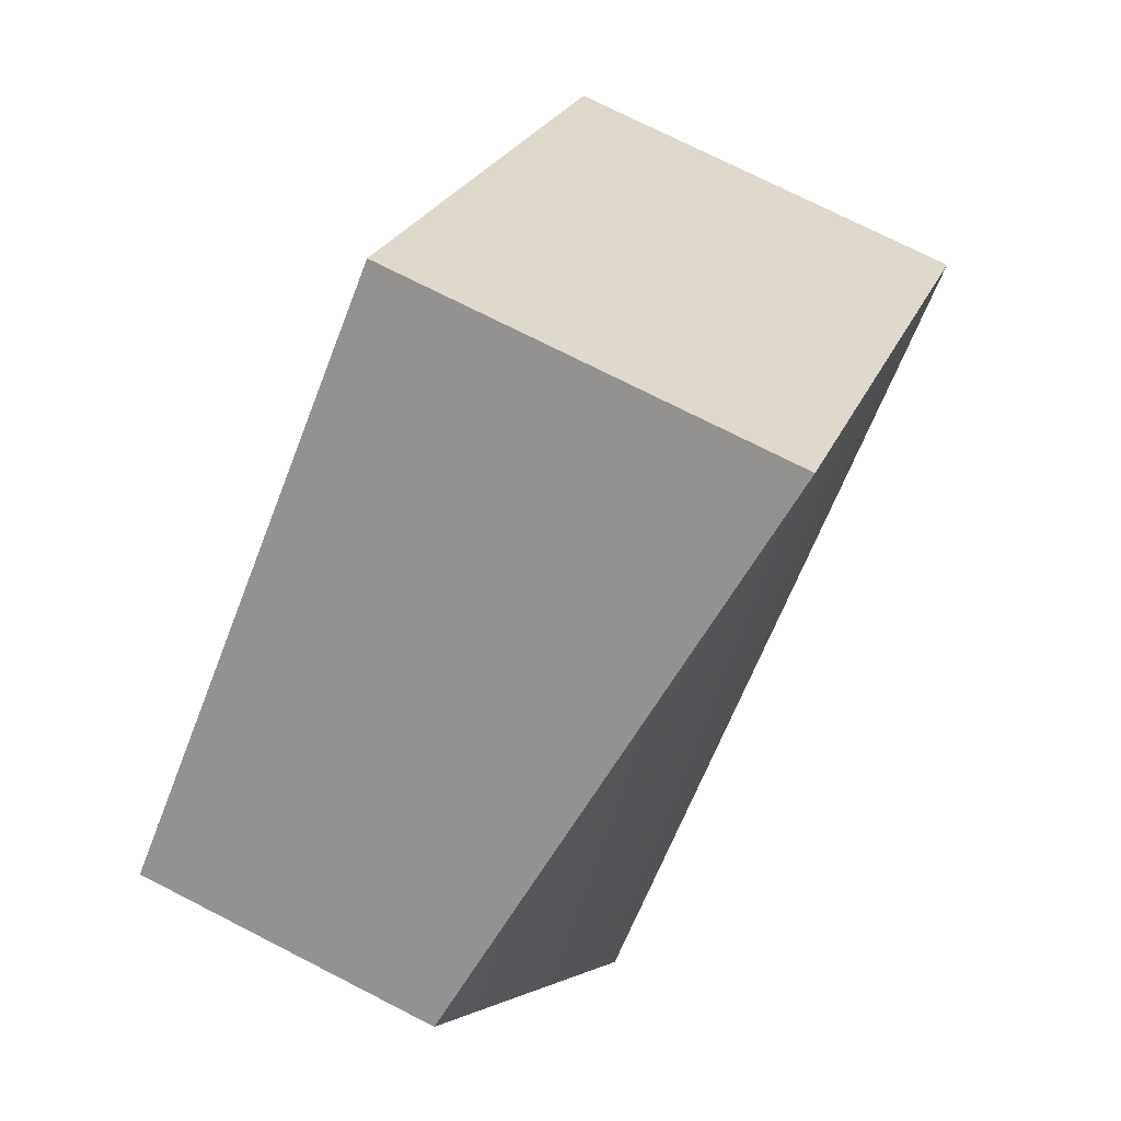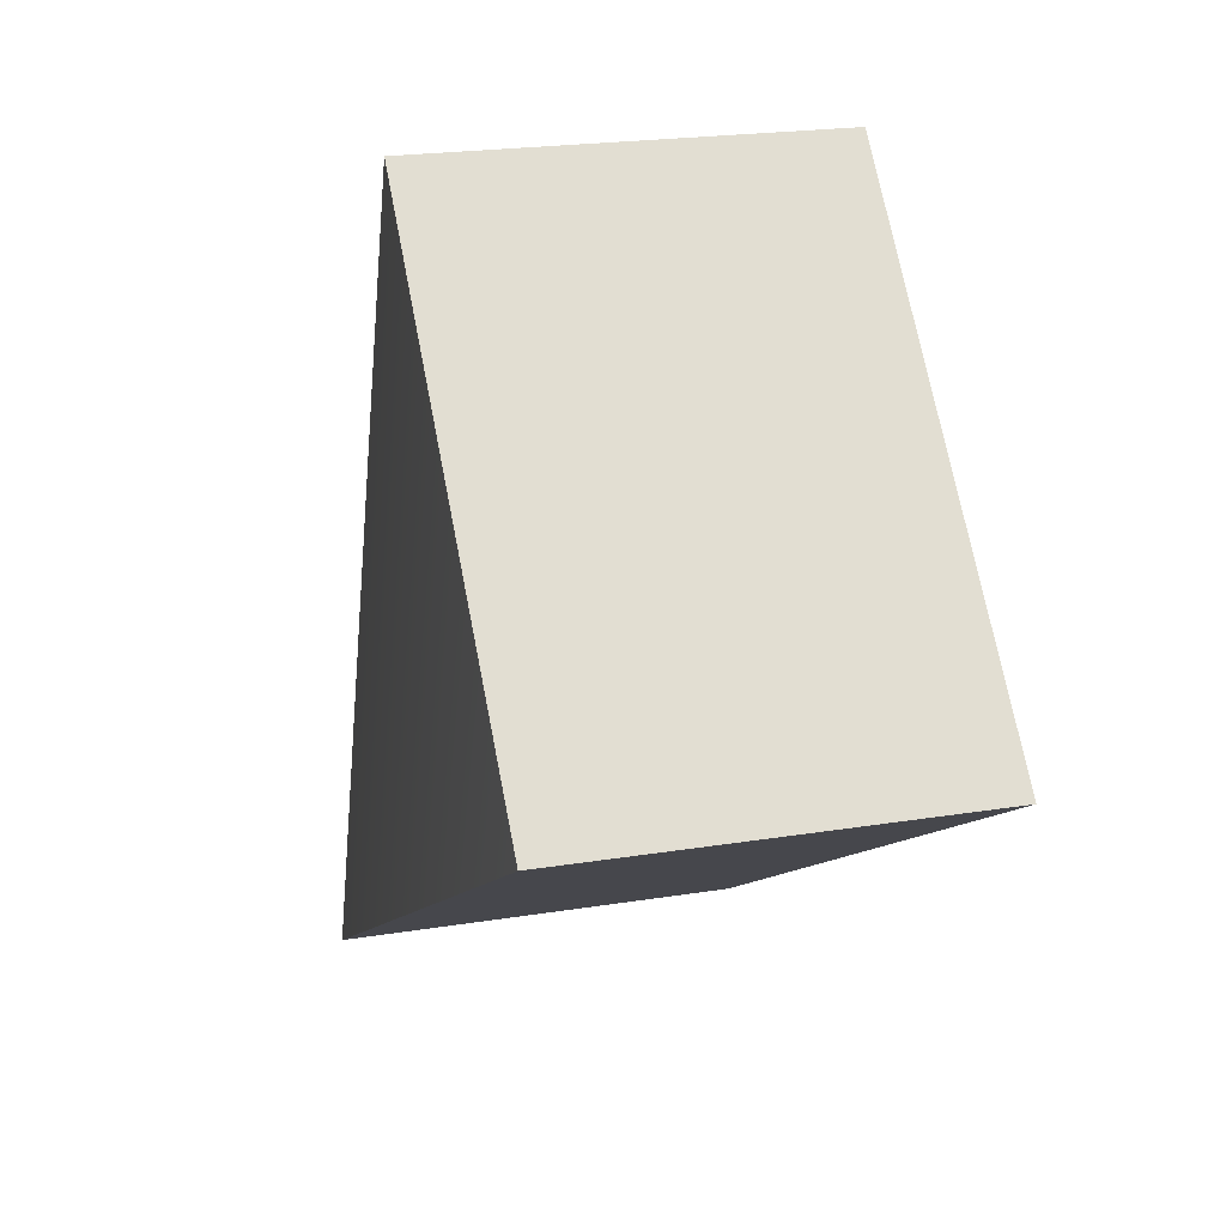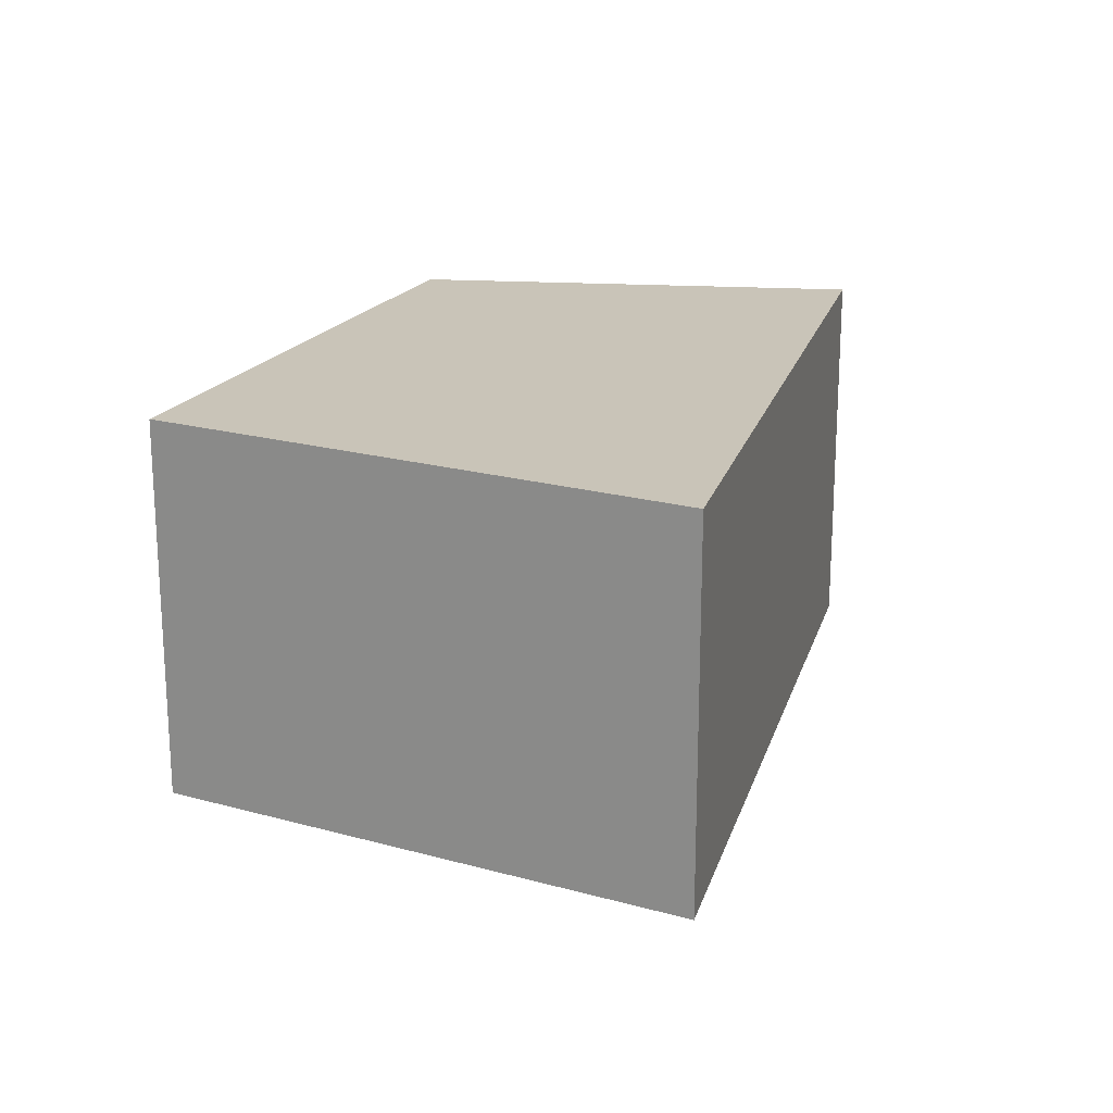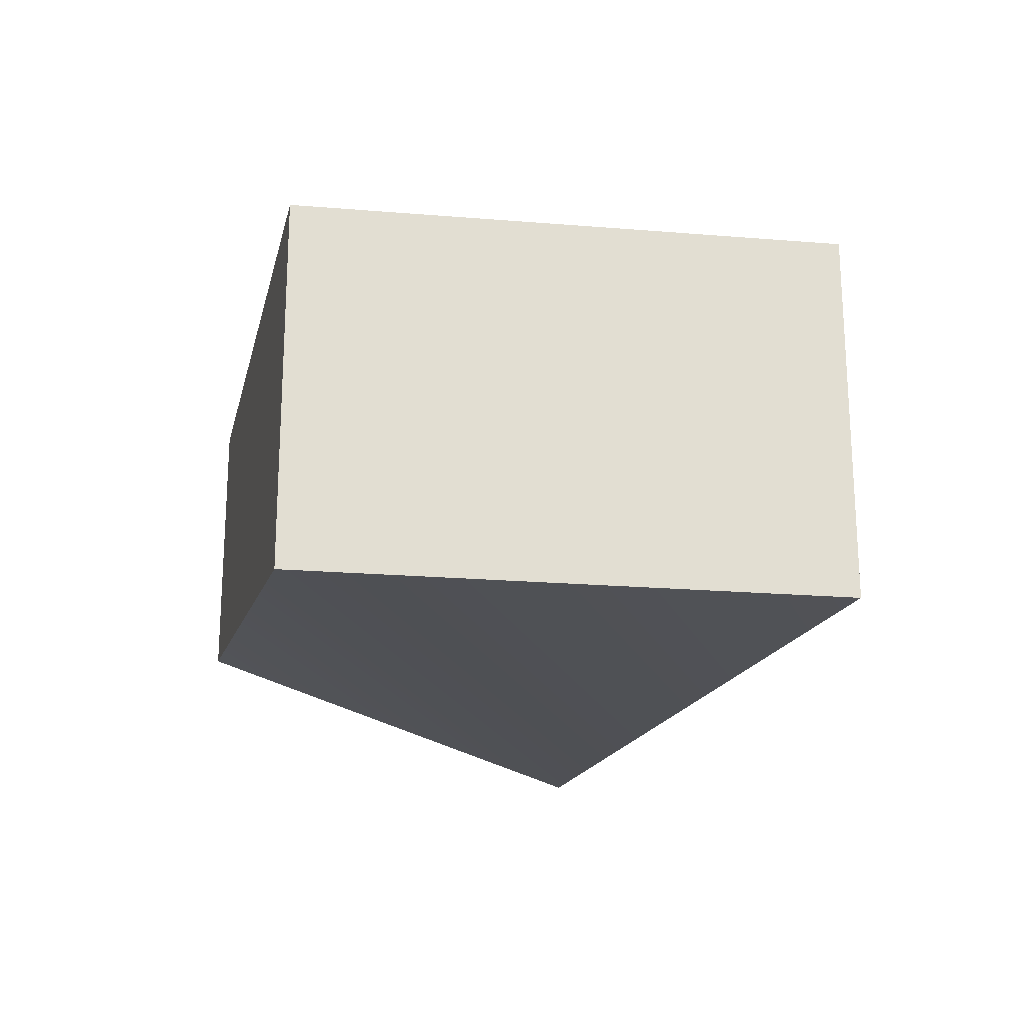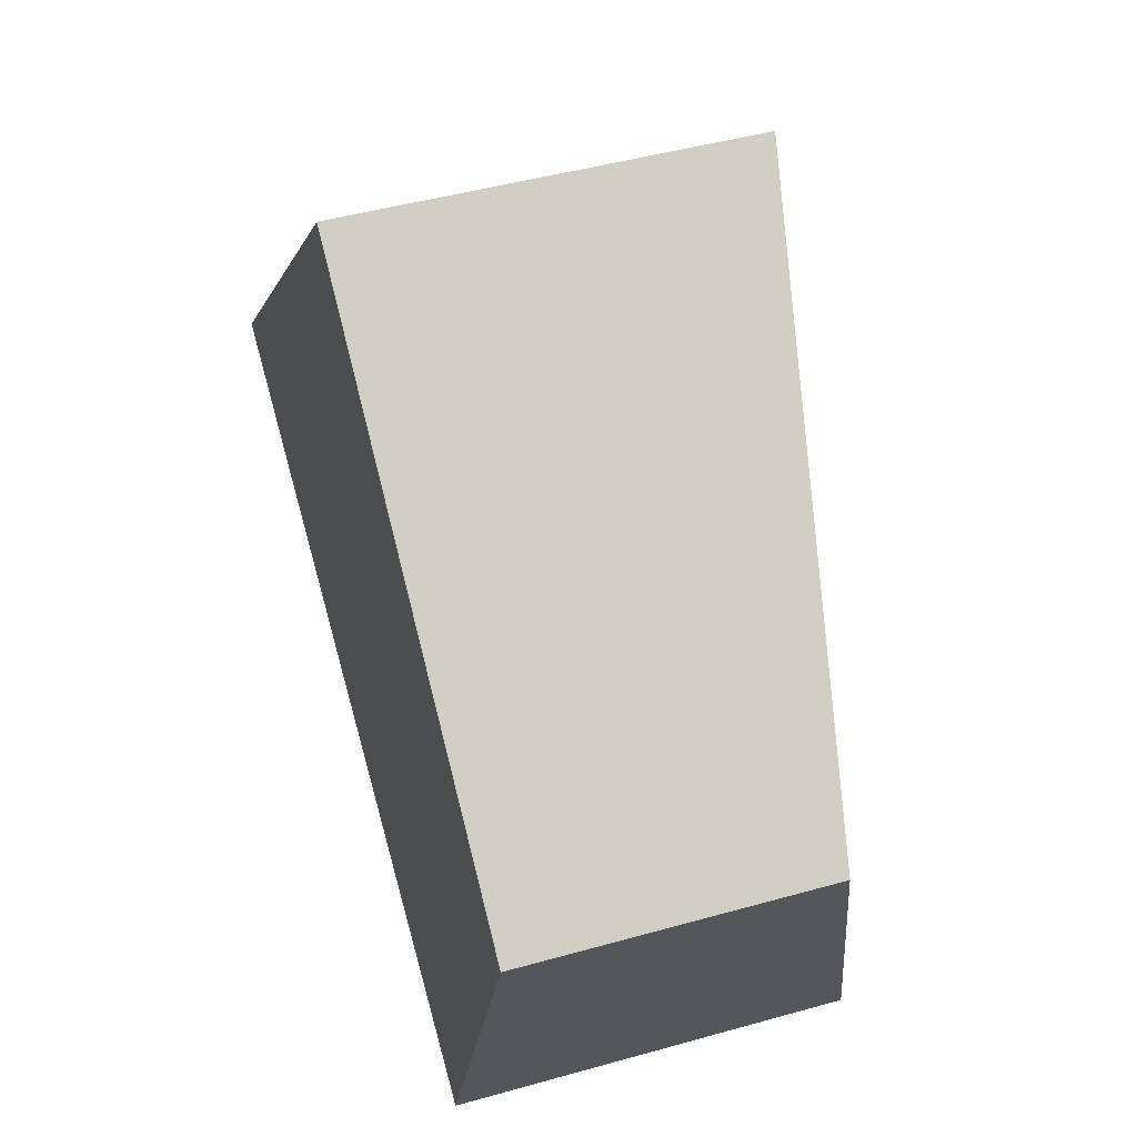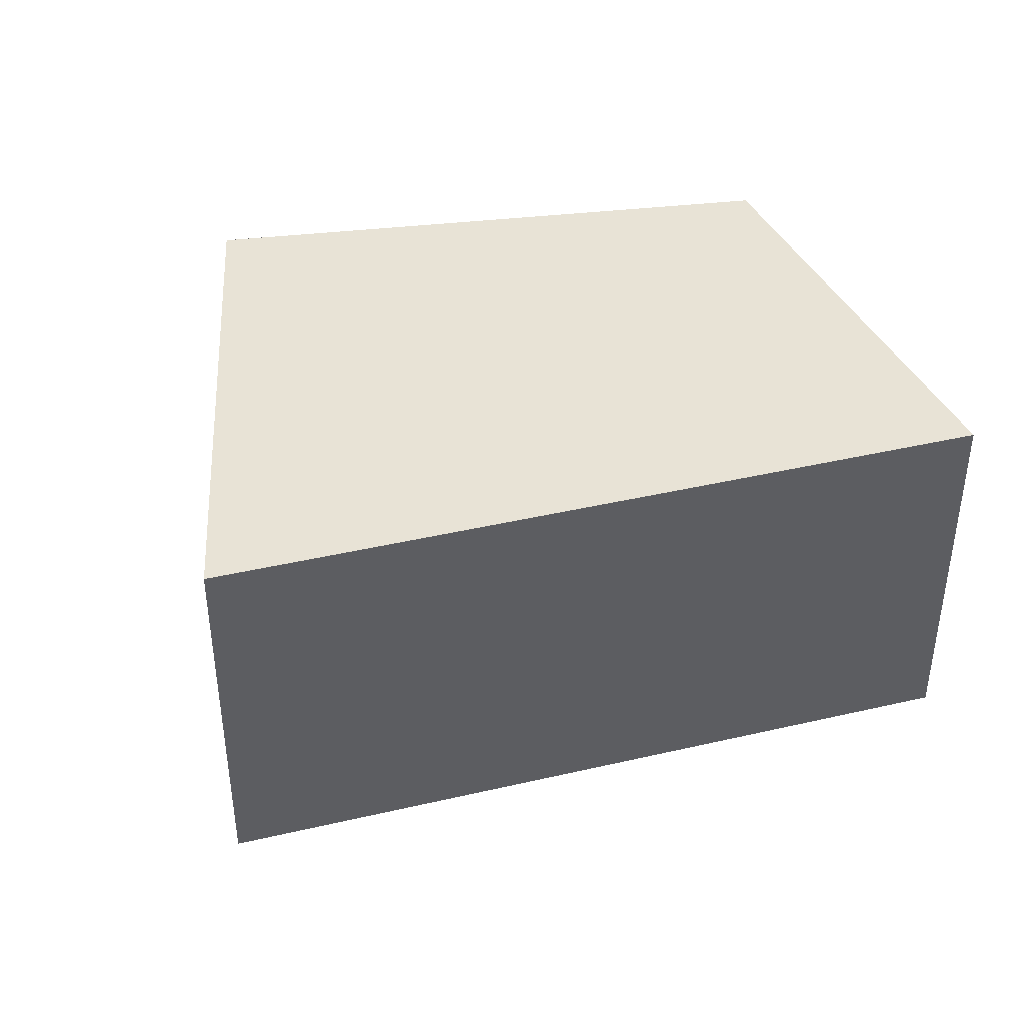
<metadata>
{"format":"obj","ext":"obj","renderer":"f3d","projection":"perspective","resolution":1024,"background":"white","views":[{"elev":74.3,"azim":-63.0,"up":"+Z"},{"elev":21.2,"azim":73.7,"up":"+Z"},{"elev":20.2,"azim":74.7,"up":"+Y"},{"elev":-21.5,"azim":39.3,"up":"+Y"},{"elev":45.9,"azim":-107.9,"up":"+Z"},{"elev":41.5,"azim":134.1,"up":"+Y"}]}
</metadata>
<code>
g pb_Mesh99008
v -5.076 -1 9.859
v -10 0 6
v -5.076 3 9.859
v -10 3 6
v -10 0 6
v -8.214 -1 1.424
v -10 3 6
v -8.214 3 1.424
v -8.214 -1 1.424
v -1.133 -1 5.543
v -8.214 3 1.424
v -1.133 3 5.543
v -1.133 -1 5.543
v -5.076 -1 9.859
v -1.133 3 5.543
v -5.076 3 9.859
v -5.076 3 9.859
v -10 3 6
v -1.133 3 5.543
v -8.214 3 1.424
v -1.133 -1 5.543
v -8.214 -1 1.424
v -5.076 -1 9.859
v -10 0 6
g pb_Mesh99008_0
f 3 2 1
f 3 4 2
f 7 6 5
f 7 8 6
f 11 10 9
f 11 12 10
f 15 14 13
f 15 16 14
f 19 18 17
f 19 20 18
f 23 22 21
f 23 24 22

</code>
